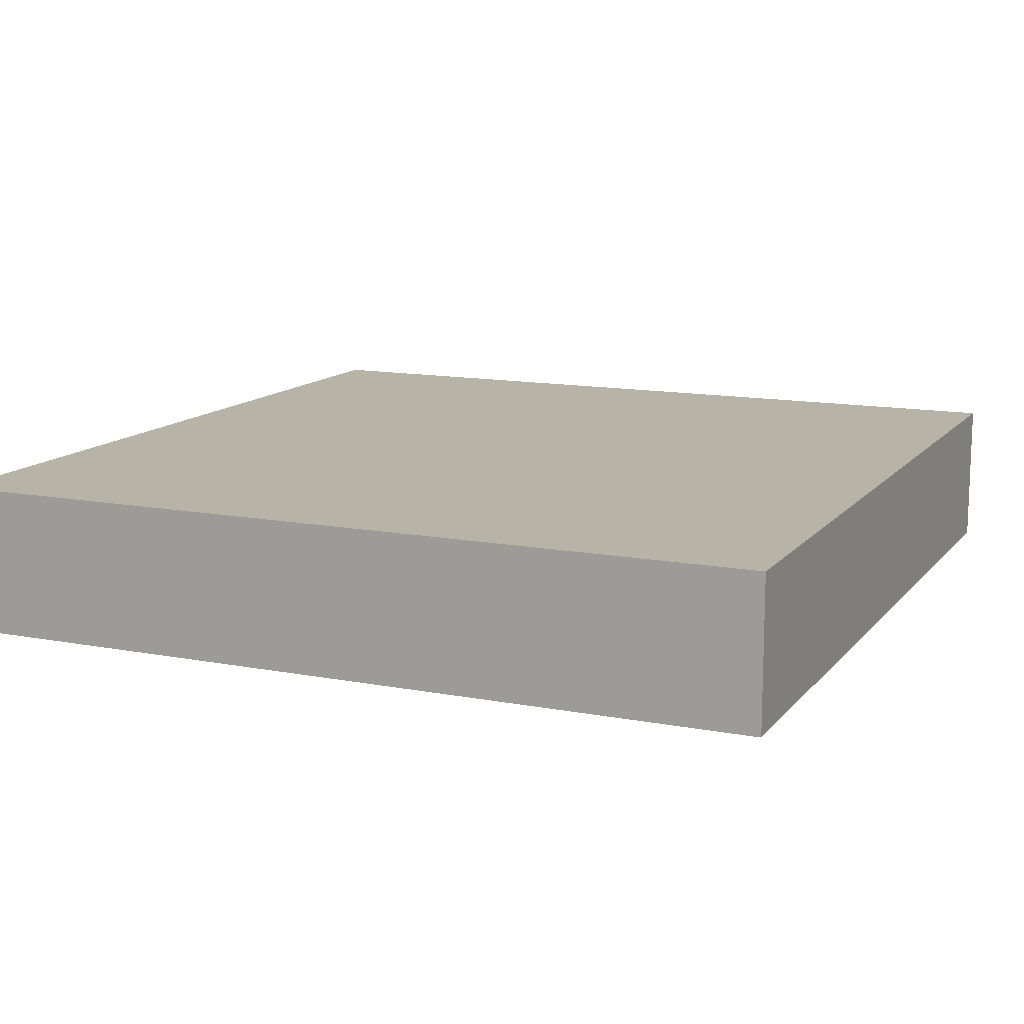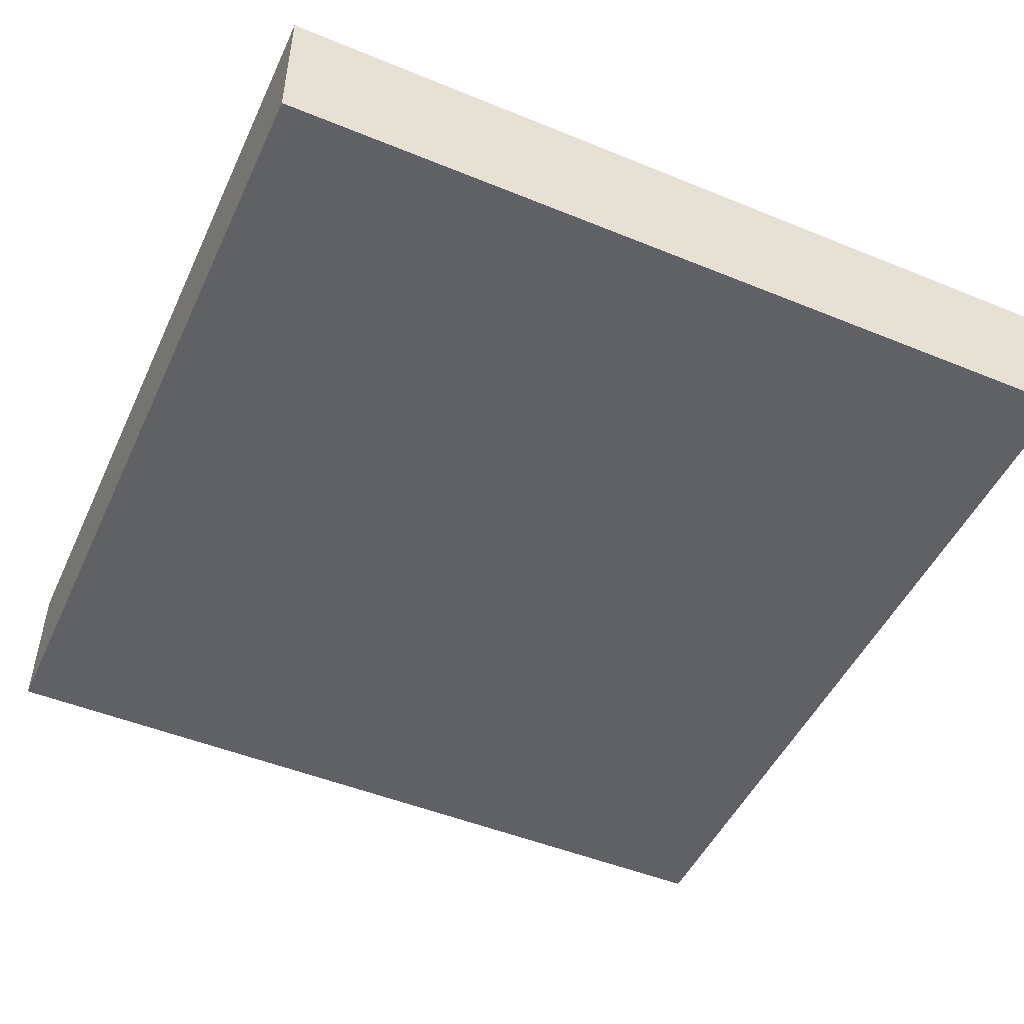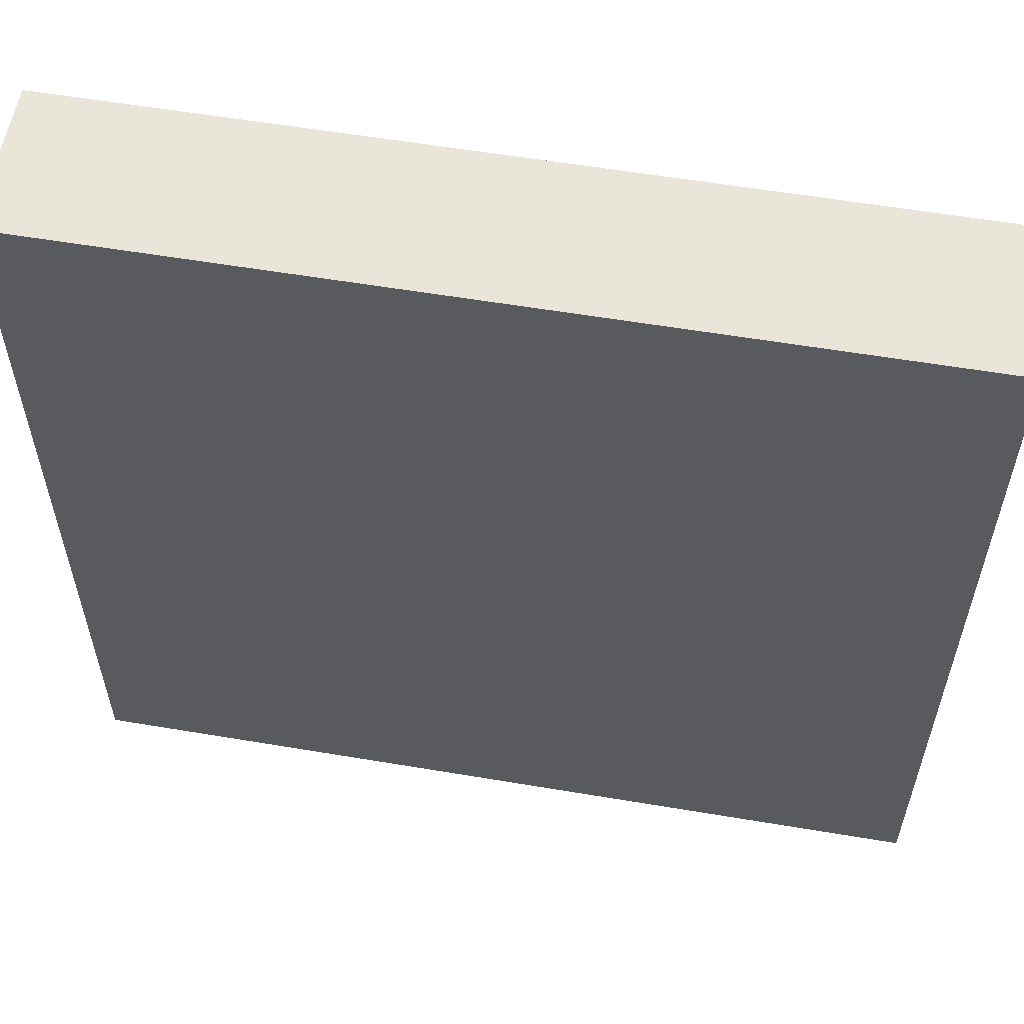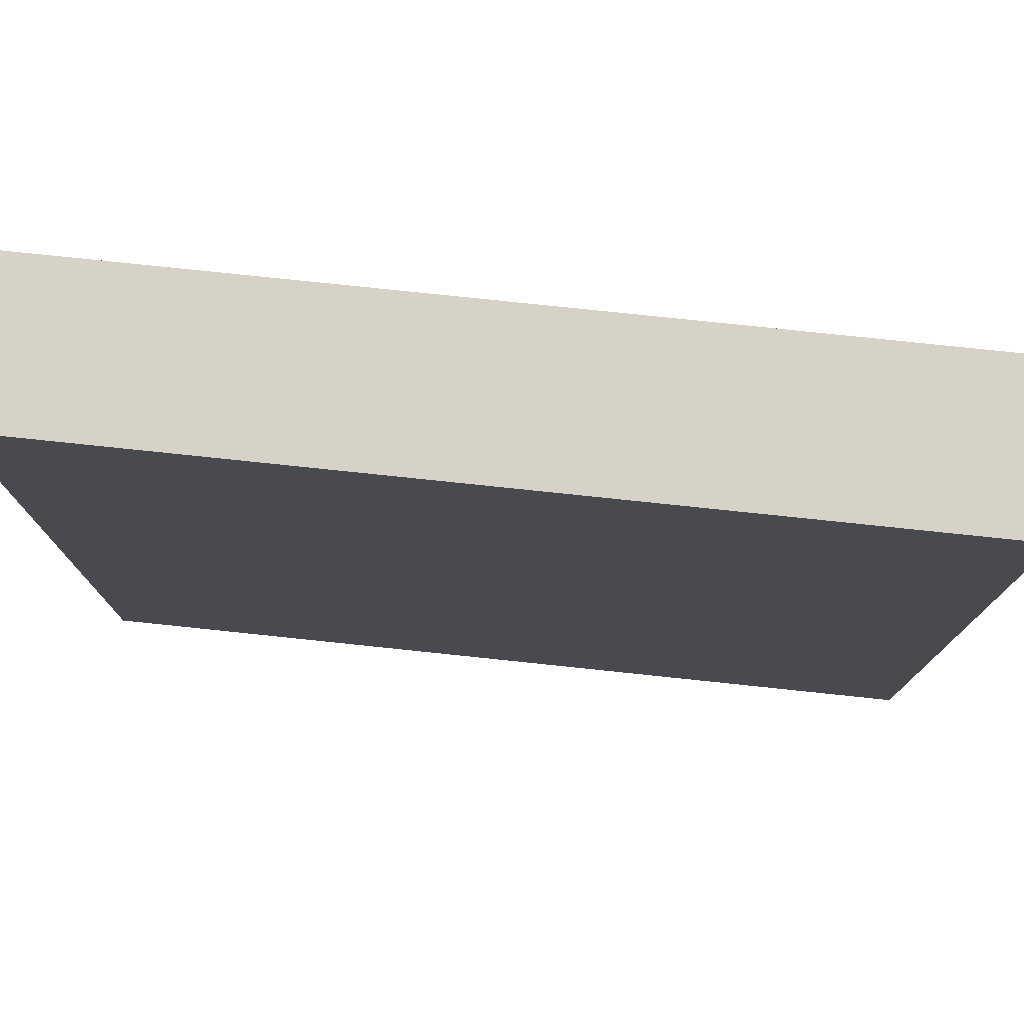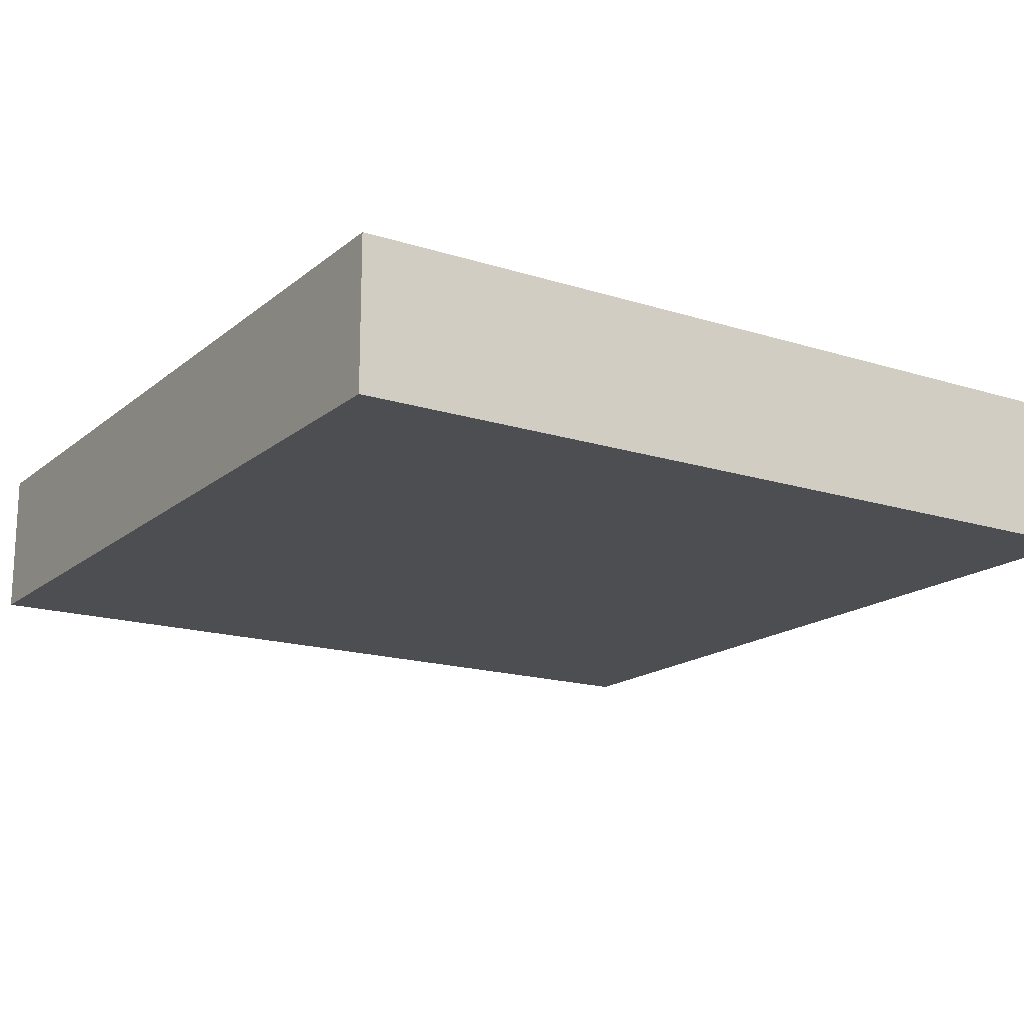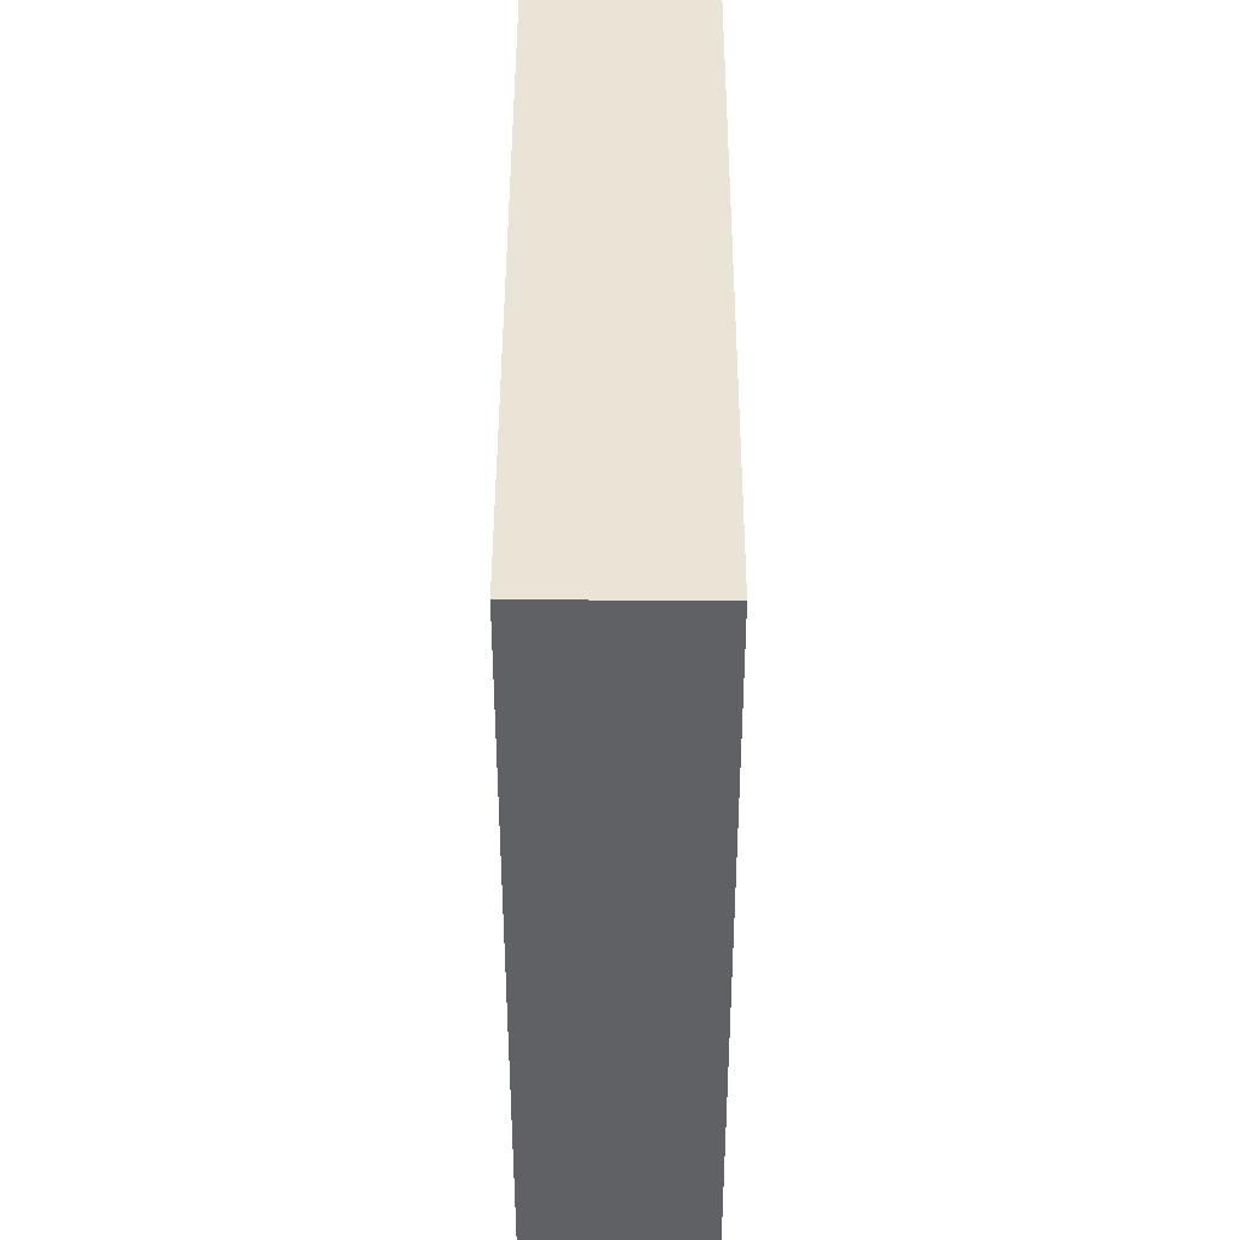
<metadata>
{"format":"obj","ext":"obj","renderer":"f3d","projection":"perspective","resolution":1024,"background":"white","views":[{"elev":12.7,"azim":113.9,"up":"+Y"},{"elev":-49.0,"azim":155.6,"up":"+Y"},{"elev":57.9,"azim":-170.1,"up":"+Z"},{"elev":77.6,"azim":6.0,"up":"+Z"},{"elev":-16.9,"azim":-122.6,"up":"+Y"},{"elev":43.9,"azim":90.1,"up":"+Z"}]}
</metadata>
<code>
g tile-2
v -20 0 20
v -20 0 -20
v -20 4 20
v -20 4 3
v -20 6 3
v -20 6 -9
v -20 7 20
v -20 7 -9
v -20 7 -20
v 20 0 20
v 20 0 -20
v 20 7 20
v 20 7 -20
v -20 0 20
v -20 4 20
v -20 7 20
v -19 6 20
v -19 7 20
v -15 6 20
v -15 7 20
v -14 4 20
v -14 6 20
v 7 6 20
v 7 7 20
v 20 0 20
v 20 7 20
v -20 0 -20
v -20 7 -20
v 20 0 -20
v 20 7 -20
v -20 0 20
v 20 0 20
v -19 0 19
v 19 0 19
v -19 0 -19
v 19 0 -19
v -20 0 -20
v 20 0 -20
v -20 7 20
v -19 7 20
v -15 7 20
v 7 7 20
v 20 7 20
v -15 7 19
v -2 7 19
v 16 7 19
v 19 7 19
v 16 7 18
v 18 7 18
v 15 7 16
v 18 7 16
v 13 7 15
v 15 7 15
v 13 7 14
v 14 7 14
v 14 7 13
v 15 7 13
v 11 7 12
v 15 7 12
v -15 7 11
v -2 7 11
v 10 7 11
v 11 7 11
v -19 7 10
v -15 7 10
v 5 7 10
v 7 7 10
v -19 7 9
v -15 7 9
v -15 7 7
v -12 7 7
v -4 7 7
v 5 7 7
v 4 7 5
v 10 7 5
v 2 7 4
v 4 7 4
v -19 7 3
v -16 7 3
v -8 7 3
v -4 7 3
v 1 7 2
v 2 7 2
v -19 7 1
v -16 7 1
v -12 7 1
v -9 7 1
v -8 7 1
v 1 7 1
v 2 7 1
v -19 7 -0
v -16 7 -0
v -1 7 -0
v 0 7 -0
v -2 7 -1
v -1 7 -1
v 0 7 -2
v 2 7 -2
v -5 7 -4
v -2 7 -4
v -16 7 -5
v -9 7 -5
v -6 7 -5
v -5 7 -5
v -3 7 -5
v -7 7 -6
v -6 7 -6
v -8 7 -7
v -7 7 -7
v -6 7 -7
v -5 7 -7
v -3 7 -7
v -9 7 -8
v -8 7 -8
v -7 7 -8
v -6 7 -8
v -20 7 -9
v -16 7 -9
v -10 7 -9
v -9 7 -9
v -8 7 -9
v -11 7 -10
v -10 7 -10
v -11 7 -11
v -10 7 -11
v -9 7 -11
v -8 7 -11
v -13 7 -12
v -12 7 -12
v -14 7 -13
v -13 7 -13
v -12 7 -13
v -10 7 -13
v -15 7 -14
v -14 7 -14
v 16 7 -14
v 18 7 -14
v 16 7 -15
v 18 7 -15
v -17 7 -16
v -15 7 -16
v 18 7 -16
v 19 7 -16
v -18 7 -17
v -17 7 -17
v 15 7 -17
v 18 7 -17
v -19 7 -18
v -18 7 -18
v 12 7 -18
v 13 7 -18
v 14 7 -18
v 15 7 -18
v -19 7 -19
v 12 7 -19
v 13 7 -19
v 14 7 -19
v -20 7 -20
v 20 7 -20
f 3 2 1
f 4 2 3
f 5 4 3
f 5 2 4
f 6 2 5
f 7 5 3
f 7 6 5
f 8 2 6
f 8 6 7
f 9 2 8
f 10 11 12
f 12 11 13
f 17 16 15
f 18 16 17
f 19 17 15
f 19 18 17
f 20 18 19
f 21 15 14
f 21 19 15
f 21 20 19
f 22 20 21
f 23 22 21
f 23 20 22
f 24 20 23
f 25 21 14
f 25 23 21
f 25 24 23
f 26 24 25
f 27 28 29
f 29 28 30
f 33 32 31
f 34 32 33
f 35 33 31
f 35 34 33
f 36 32 34
f 36 34 35
f 37 35 31
f 37 36 35
f 38 32 36
f 38 36 37
f 40 41 44
f 41 42 44
f 44 42 45
f 42 43 46
f 46 43 47
f 42 46 48
f 46 47 48
f 48 47 49
f 42 48 50
f 48 49 50
f 49 47 51
f 50 49 51
f 42 50 52
f 50 51 53
f 52 50 53
f 42 52 54
f 52 53 54
f 54 53 55
f 54 55 56
f 55 53 56
f 53 51 57
f 56 53 57
f 54 56 58
f 42 54 58
f 56 57 58
f 57 51 59
f 58 57 59
f 40 44 60
f 44 45 60
f 45 42 61
f 60 45 61
f 42 58 62
f 58 59 63
f 62 58 63
f 39 40 64
f 40 60 64
f 60 61 65
f 64 60 65
f 61 42 66
f 65 61 66
f 42 62 67
f 66 42 67
f 65 66 68
f 64 65 68
f 39 64 68
f 68 66 69
f 68 69 70
f 69 66 70
f 70 66 71
f 71 66 72
f 66 67 73
f 72 66 73
f 72 73 74
f 62 63 75
f 74 73 75
f 67 62 75
f 73 67 75
f 72 74 76
f 74 75 77
f 76 74 77
f 70 71 78
f 39 68 78
f 68 70 78
f 78 71 79
f 71 72 80
f 72 76 81
f 80 72 81
f 80 81 82
f 81 76 82
f 76 77 83
f 82 76 83
f 39 78 84
f 78 79 84
f 79 71 85
f 84 79 85
f 71 80 86
f 85 71 86
f 86 80 87
f 80 82 88
f 87 80 88
f 82 83 89
f 88 82 89
f 83 77 90
f 89 83 90
f 39 84 91
f 84 85 91
f 86 87 92
f 91 85 92
f 85 86 92
f 89 90 93
f 88 89 93
f 87 88 93
f 93 90 94
f 87 93 95
f 93 94 96
f 95 93 96
f 94 90 97
f 96 94 97
f 95 96 97
f 90 77 98
f 97 90 98
f 87 95 99
f 95 97 100
f 99 95 100
f 97 98 100
f 92 87 101
f 91 92 101
f 87 99 102
f 101 87 102
f 102 99 103
f 99 100 104
f 103 99 104
f 104 100 105
f 102 103 106
f 101 102 106
f 103 104 107
f 106 103 107
f 101 106 108
f 106 107 109
f 108 106 109
f 107 104 110
f 109 107 110
f 104 105 111
f 110 104 111
f 105 100 112
f 111 105 112
f 101 108 113
f 108 109 114
f 113 108 114
f 109 110 115
f 114 109 115
f 110 111 116
f 115 110 116
f 111 112 116
f 91 101 117
f 39 91 117
f 101 113 118
f 117 101 118
f 118 113 119
f 115 116 120
f 119 113 120
f 114 115 120
f 113 114 120
f 120 116 121
f 118 119 122
f 117 118 122
f 119 120 123
f 122 119 123
f 117 122 124
f 122 123 124
f 123 120 125
f 124 123 125
f 120 121 126
f 125 120 126
f 121 116 127
f 126 121 127
f 124 125 128
f 117 124 128
f 128 125 129
f 117 128 130
f 128 129 131
f 130 128 131
f 129 125 132
f 131 129 132
f 125 126 133
f 132 125 133
f 126 127 133
f 117 130 134
f 131 132 135
f 134 130 135
f 130 131 135
f 132 133 135
f 63 59 136
f 135 133 136
f 75 63 136
f 133 127 136
f 59 51 136
f 112 100 136
f 98 77 136
f 127 116 136
f 100 98 136
f 77 75 136
f 116 112 136
f 51 47 137
f 136 51 137
f 134 135 138
f 135 136 138
f 136 137 138
f 137 47 139
f 138 137 139
f 117 134 140
f 134 138 141
f 140 134 141
f 138 139 141
f 139 47 142
f 141 139 142
f 47 43 143
f 142 47 143
f 117 140 144
f 140 141 145
f 144 140 145
f 141 142 145
f 145 142 146
f 142 143 147
f 146 142 147
f 117 144 148
f 145 146 149
f 148 144 149
f 144 145 149
f 149 146 150
f 150 146 151
f 151 146 152
f 146 147 153
f 152 146 153
f 117 148 154
f 148 149 154
f 149 150 154
f 150 151 155
f 154 150 155
f 151 152 156
f 155 151 156
f 152 153 157
f 156 152 157
f 154 155 158
f 155 156 158
f 156 157 158
f 117 154 158
f 143 43 159
f 158 157 159
f 147 143 159
f 157 153 159
f 153 147 159

</code>
